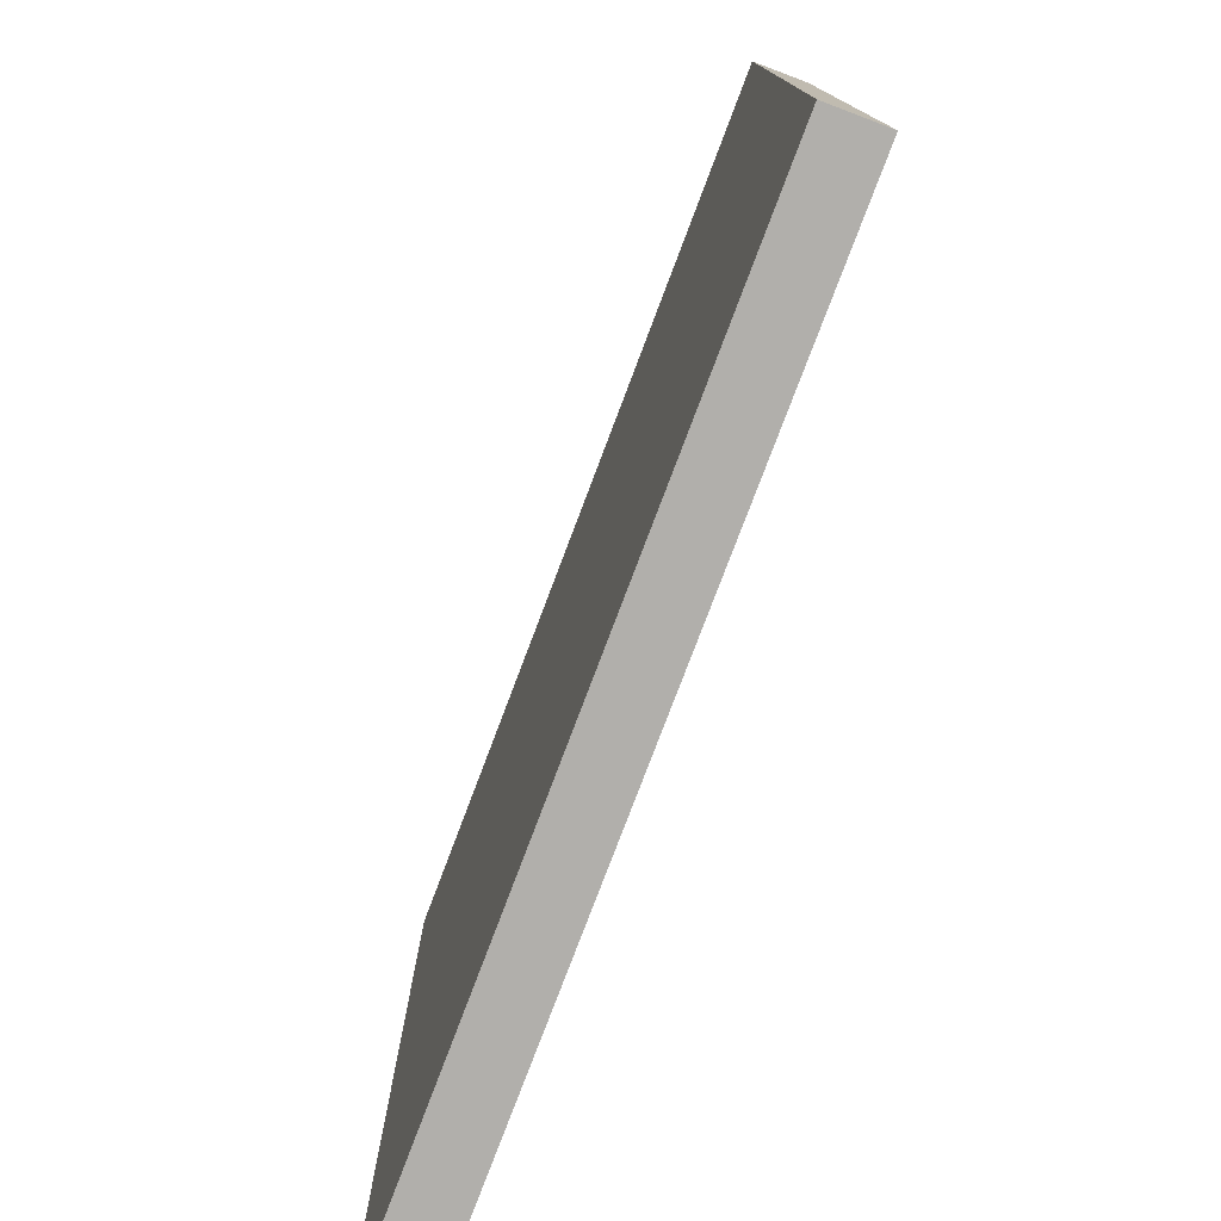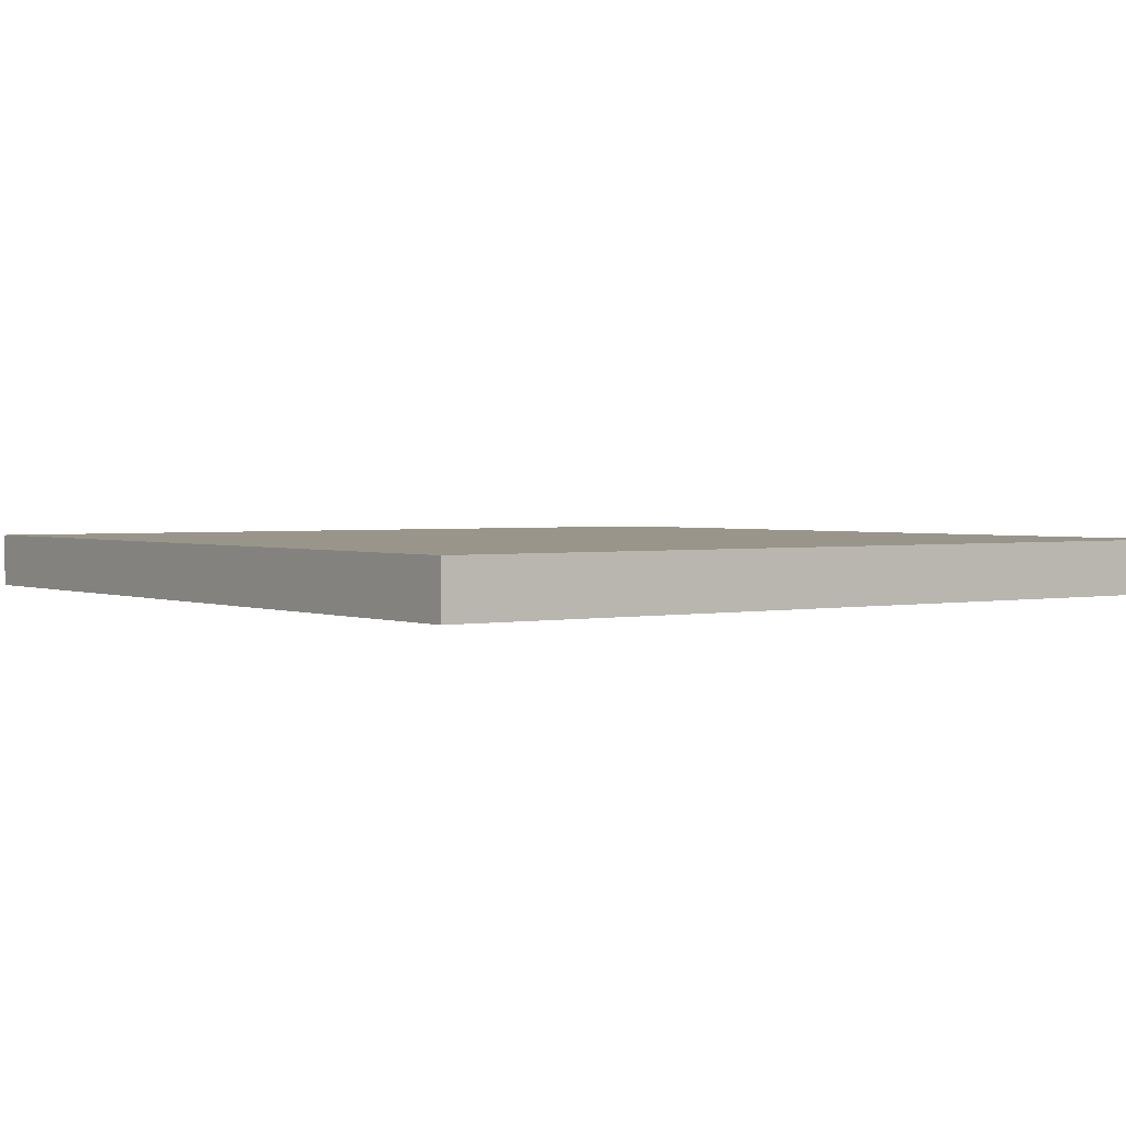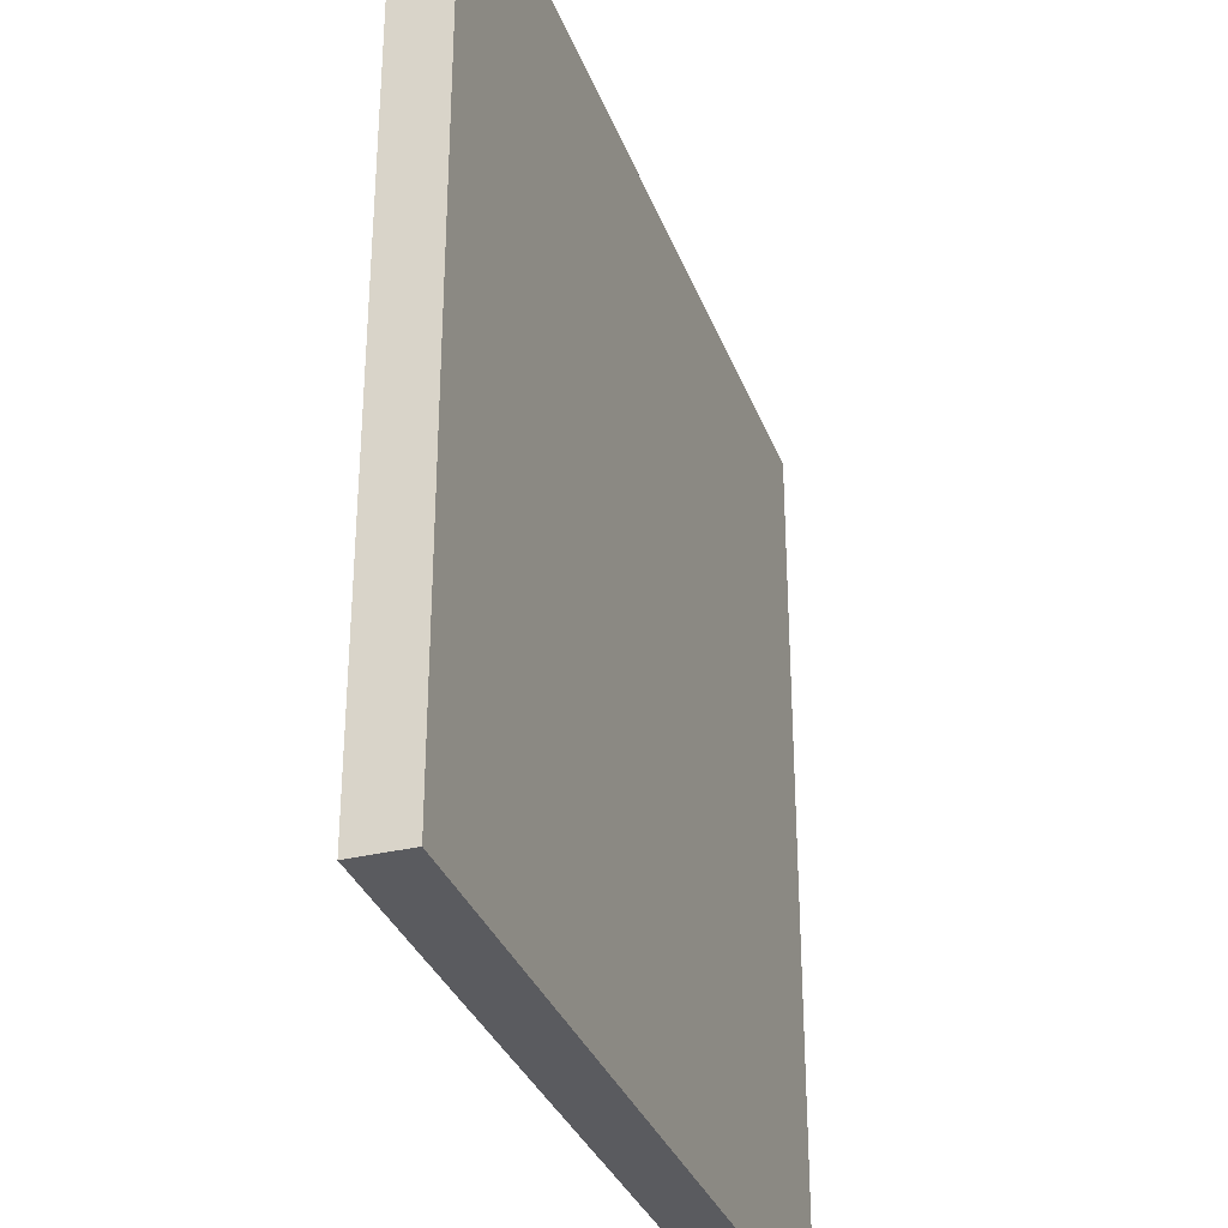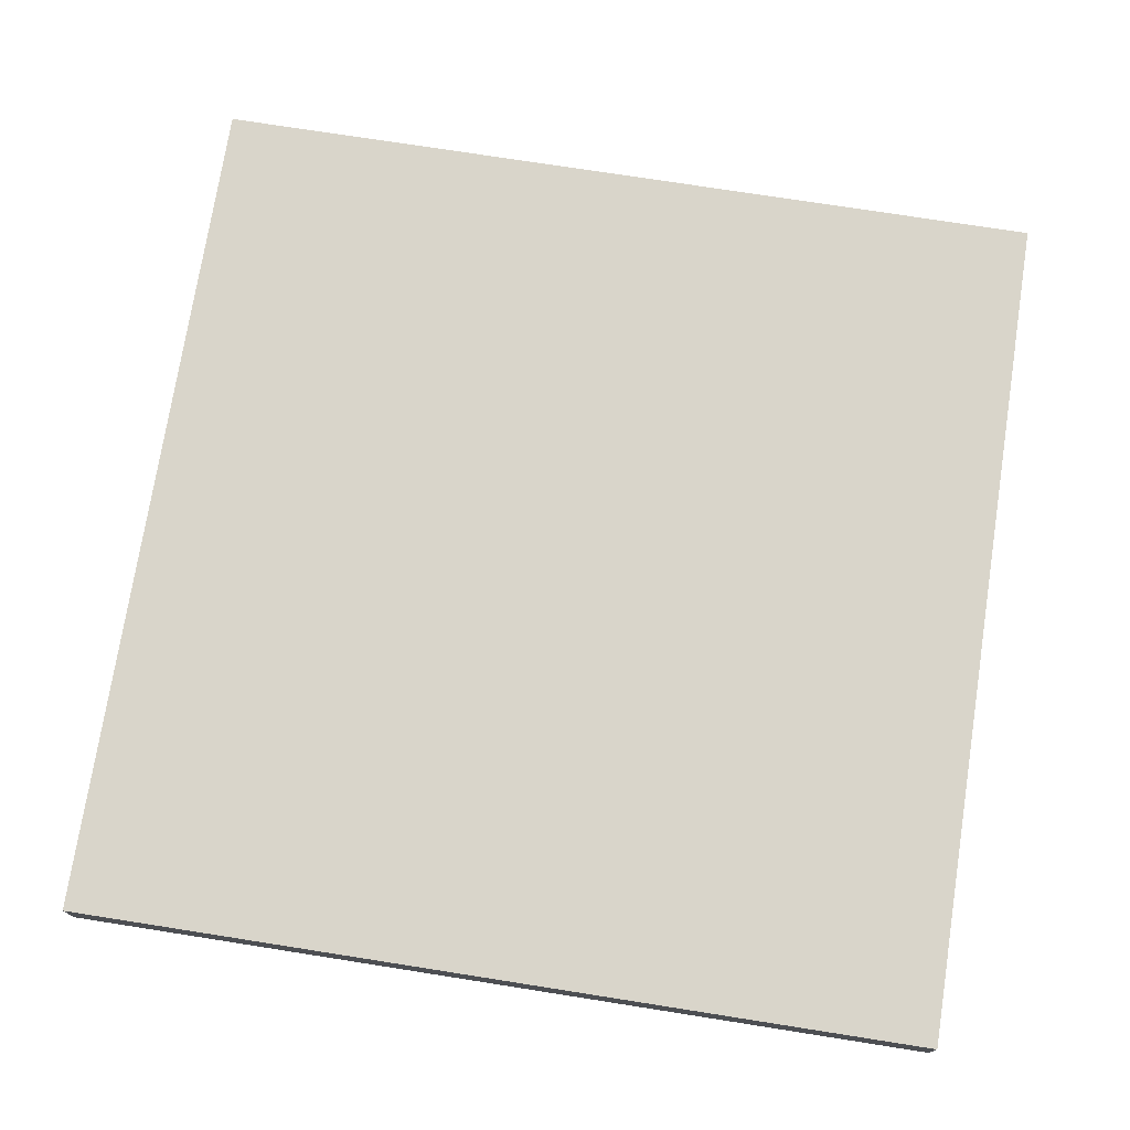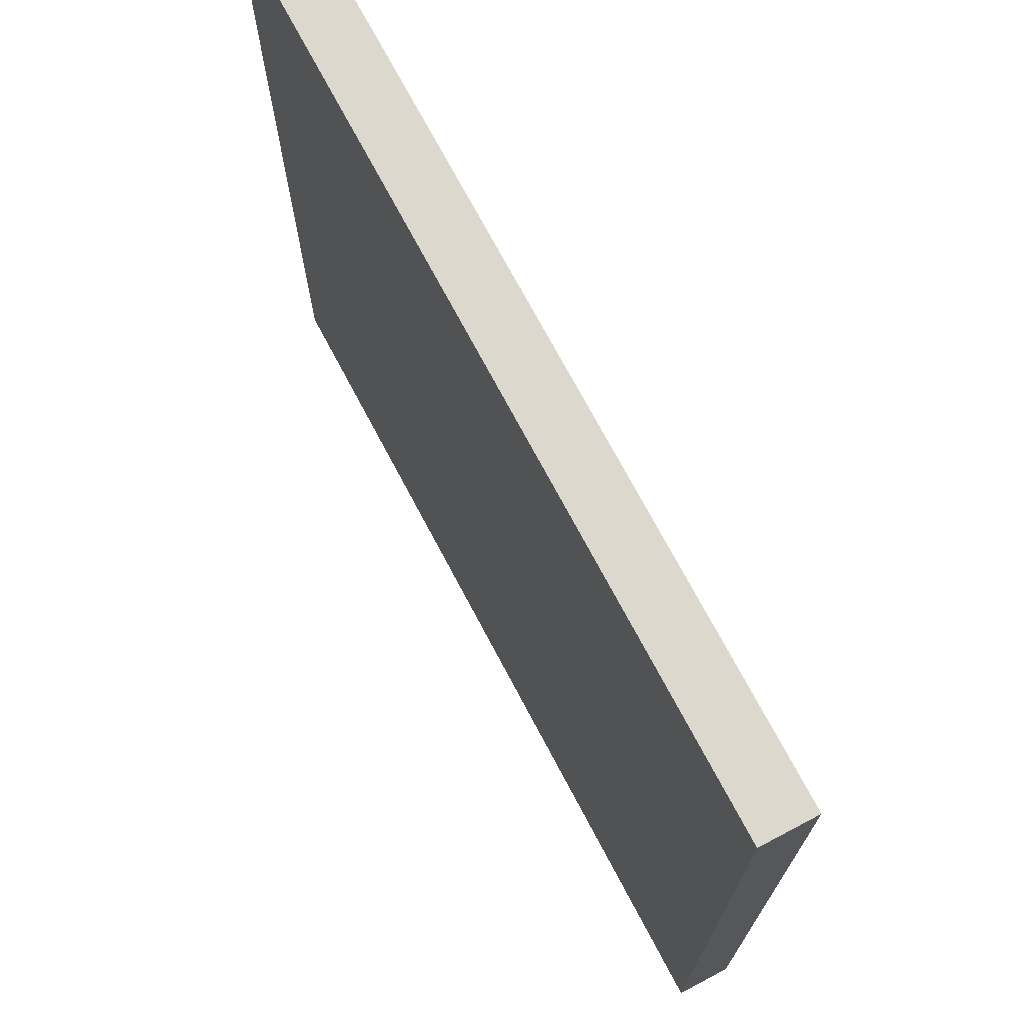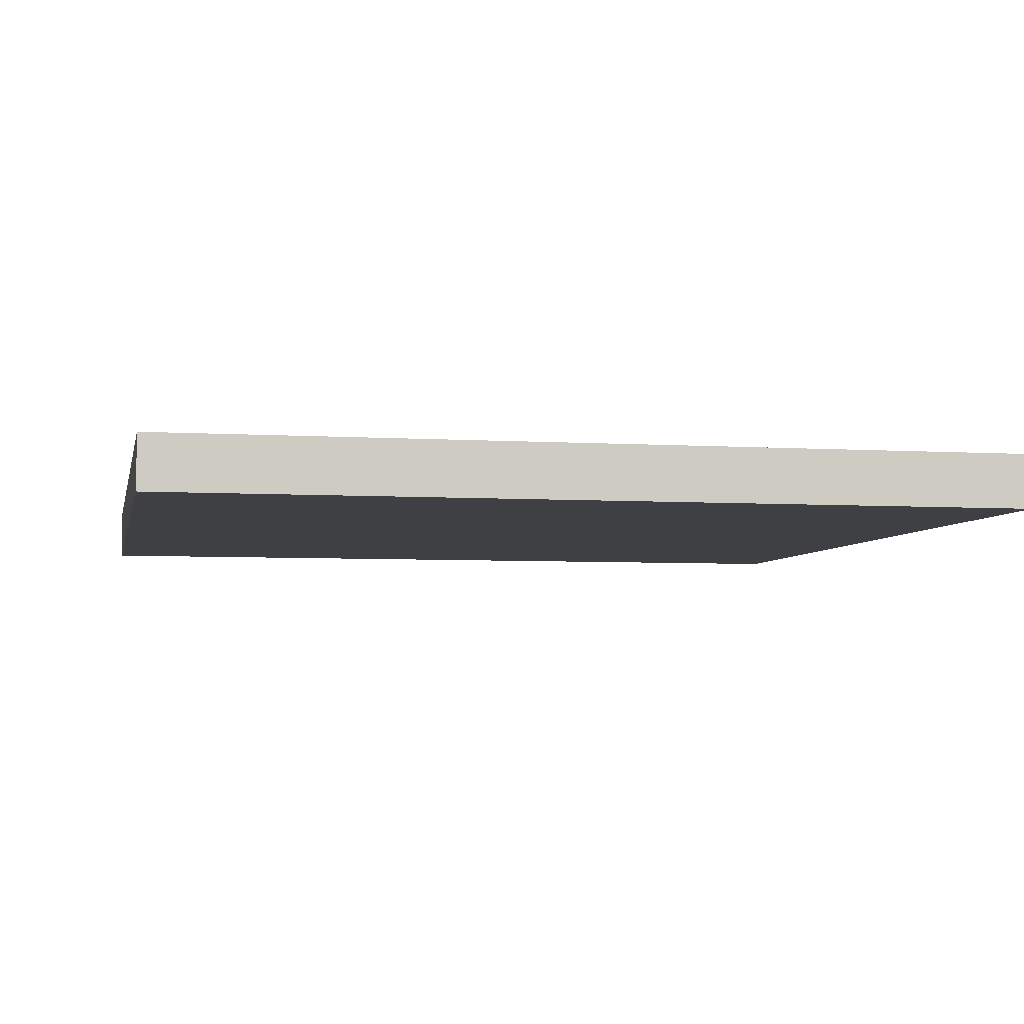
<metadata>
{"format":"obj","ext":"obj","renderer":"f3d","projection":"perspective","resolution":1024,"background":"white","views":[{"elev":-78.1,"azim":69.3,"up":"+Z"},{"elev":2.0,"azim":143.9,"up":"+Y"},{"elev":-32.8,"azim":108.7,"up":"+Z"},{"elev":74.5,"azim":-81.1,"up":"+Y"},{"elev":72.3,"azim":62.1,"up":"+Z"},{"elev":-5.1,"azim":-101.5,"up":"+Y"}]}
</metadata>
<code>
o
v 9.4 9.6 -0.2
v 9.4 9.6 -3.4
v 9.4 9.8 -0.2
v 9.4 9.8 -3.4
v 12.6 9.6 -0.2
v 12.6 9.6 -3.4
v 12.6 9.8 -0.2
v 12.6 9.8 -3.4
v 9.4 9.6 -0.2
v 9.4 9.8 -0.2
v 12.6 9.6 -0.2
v 12.6 9.8 -0.2
v 9.4 9.6 -3.4
v 9.4 9.8 -3.4
v 12.6 9.6 -3.4
v 12.6 9.8 -3.4
v 9.4 9.6 -0.2
v 12.6 9.6 -0.2
v 9.4 9.6 -3.4
v 12.6 9.6 -3.4
v 9.4 9.8 -0.2
v 12.6 9.8 -0.2
v 9.4 9.8 -3.4
v 12.6 9.8 -3.4
f 3 2 1
f 4 2 3
f 5 6 7
f 7 6 8
f 11 10 9
f 12 10 11
f 13 14 15
f 15 14 16
f 19 18 17
f 20 18 19
f 21 22 23
f 23 22 24

</code>
